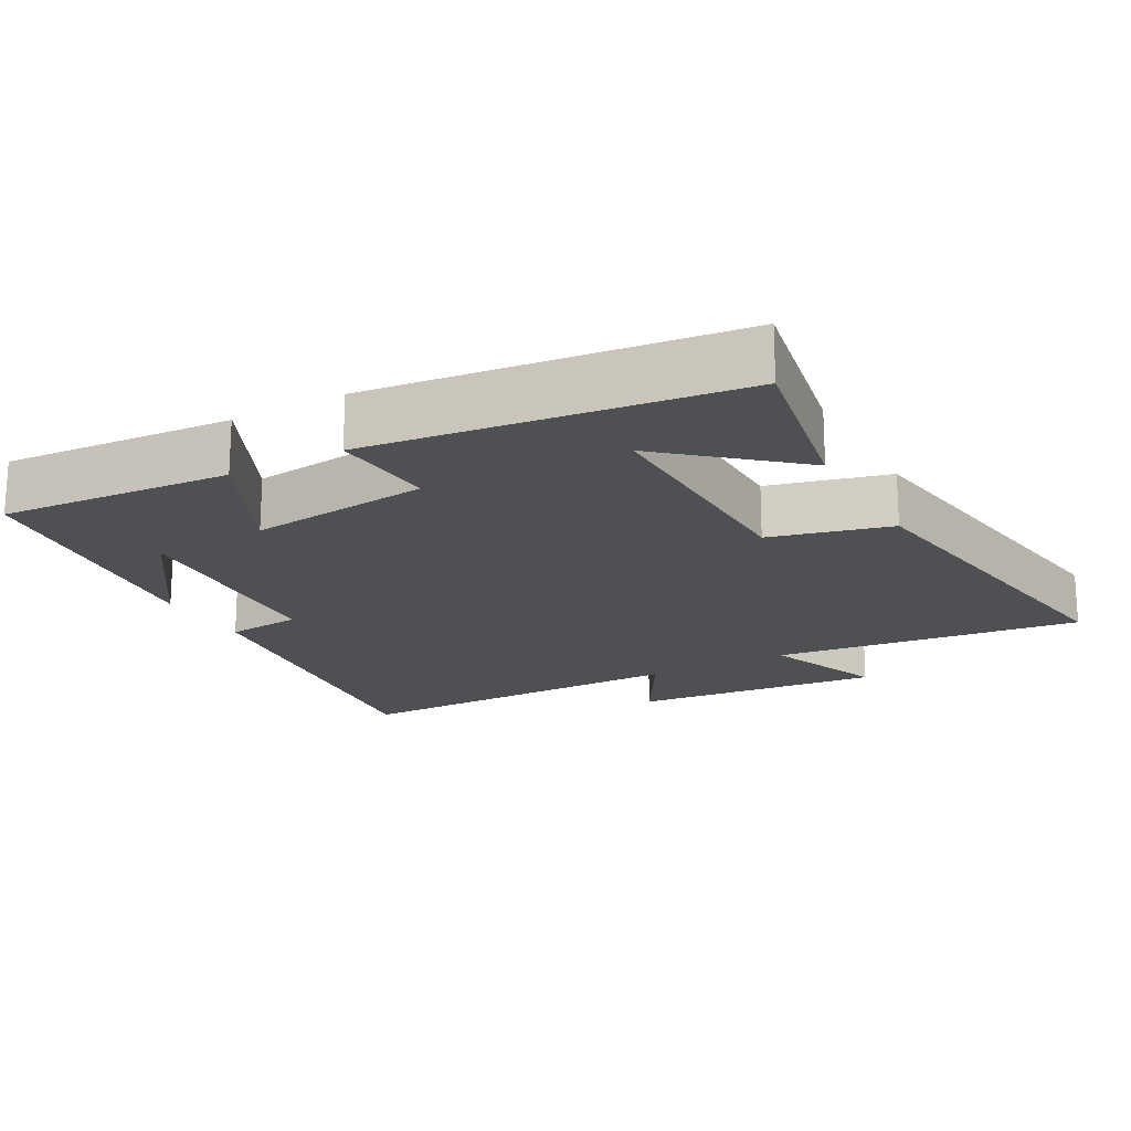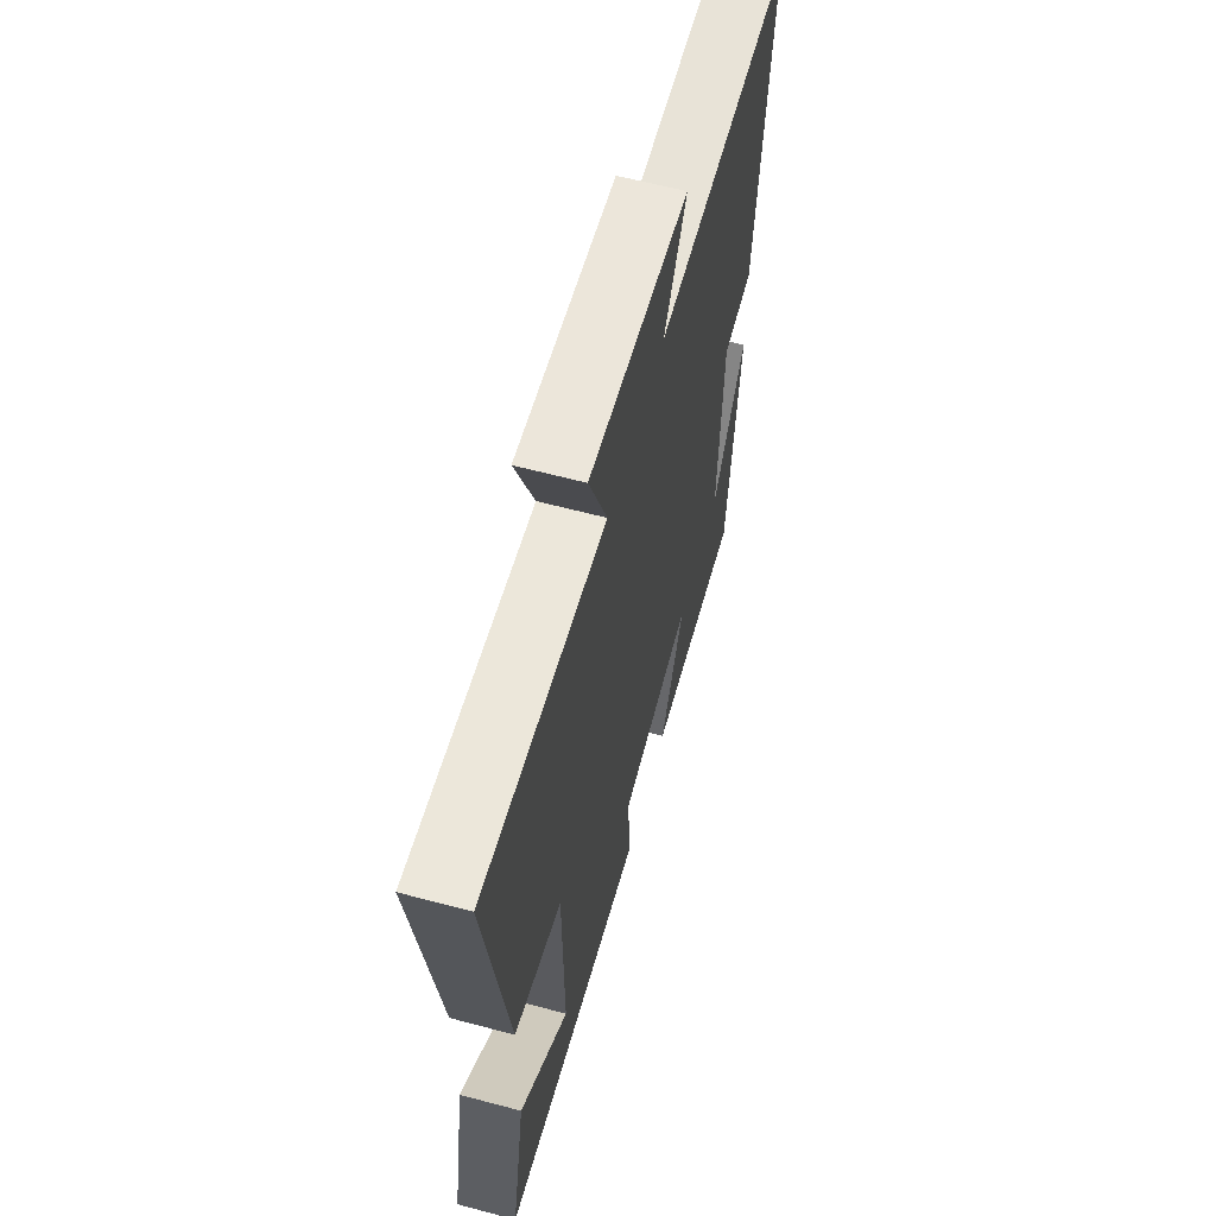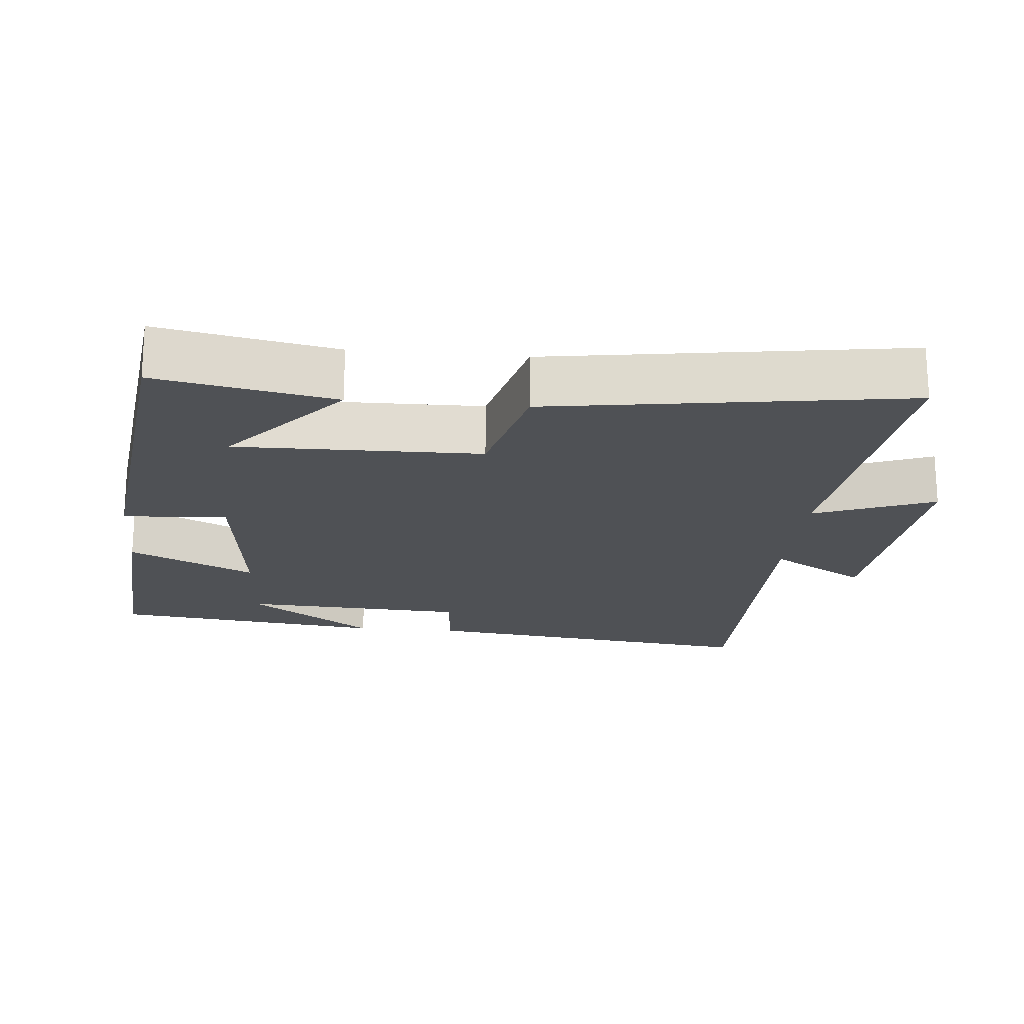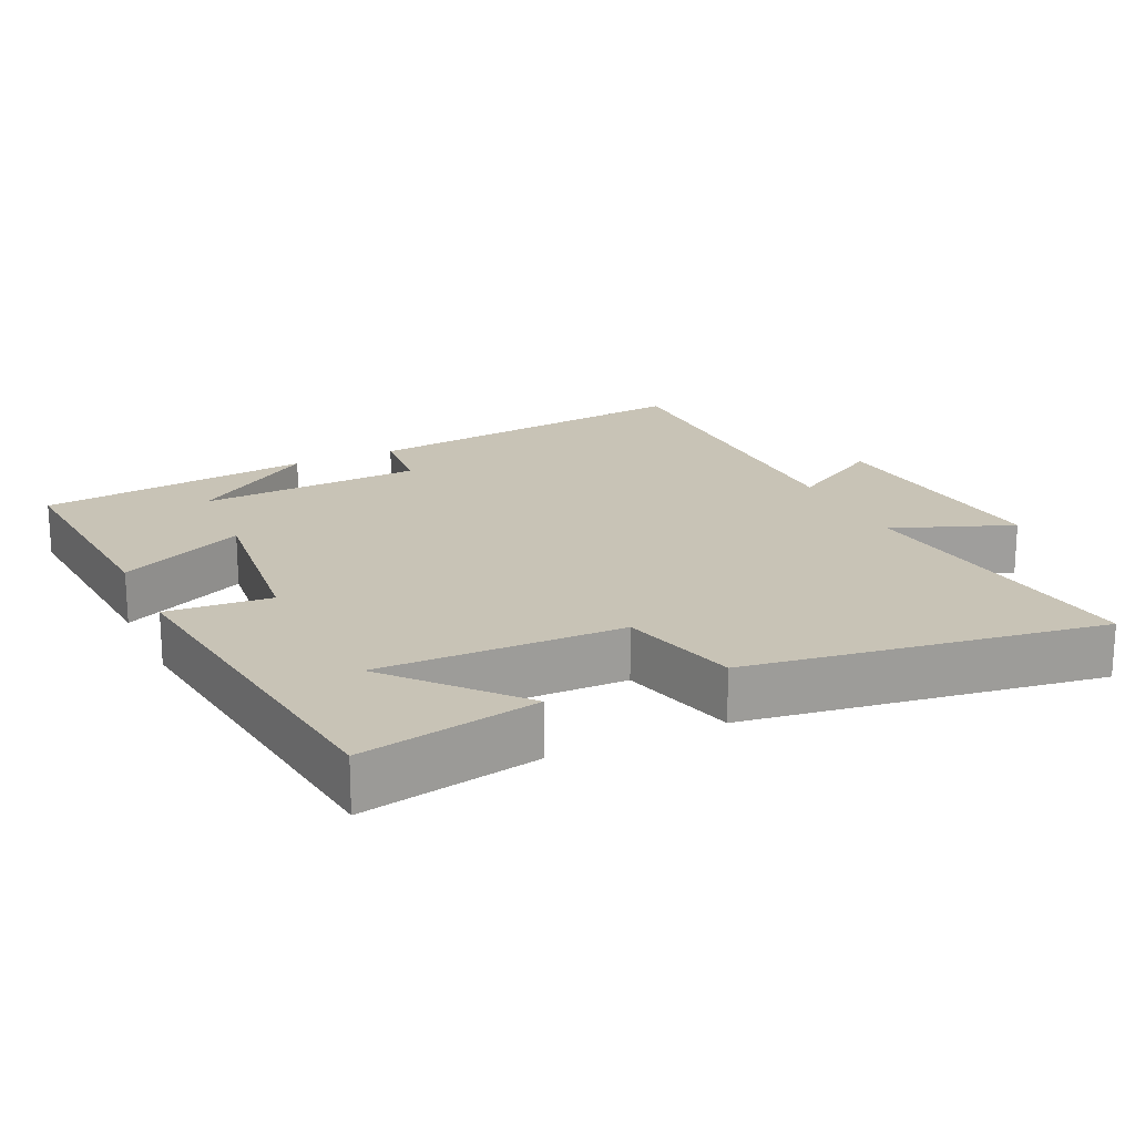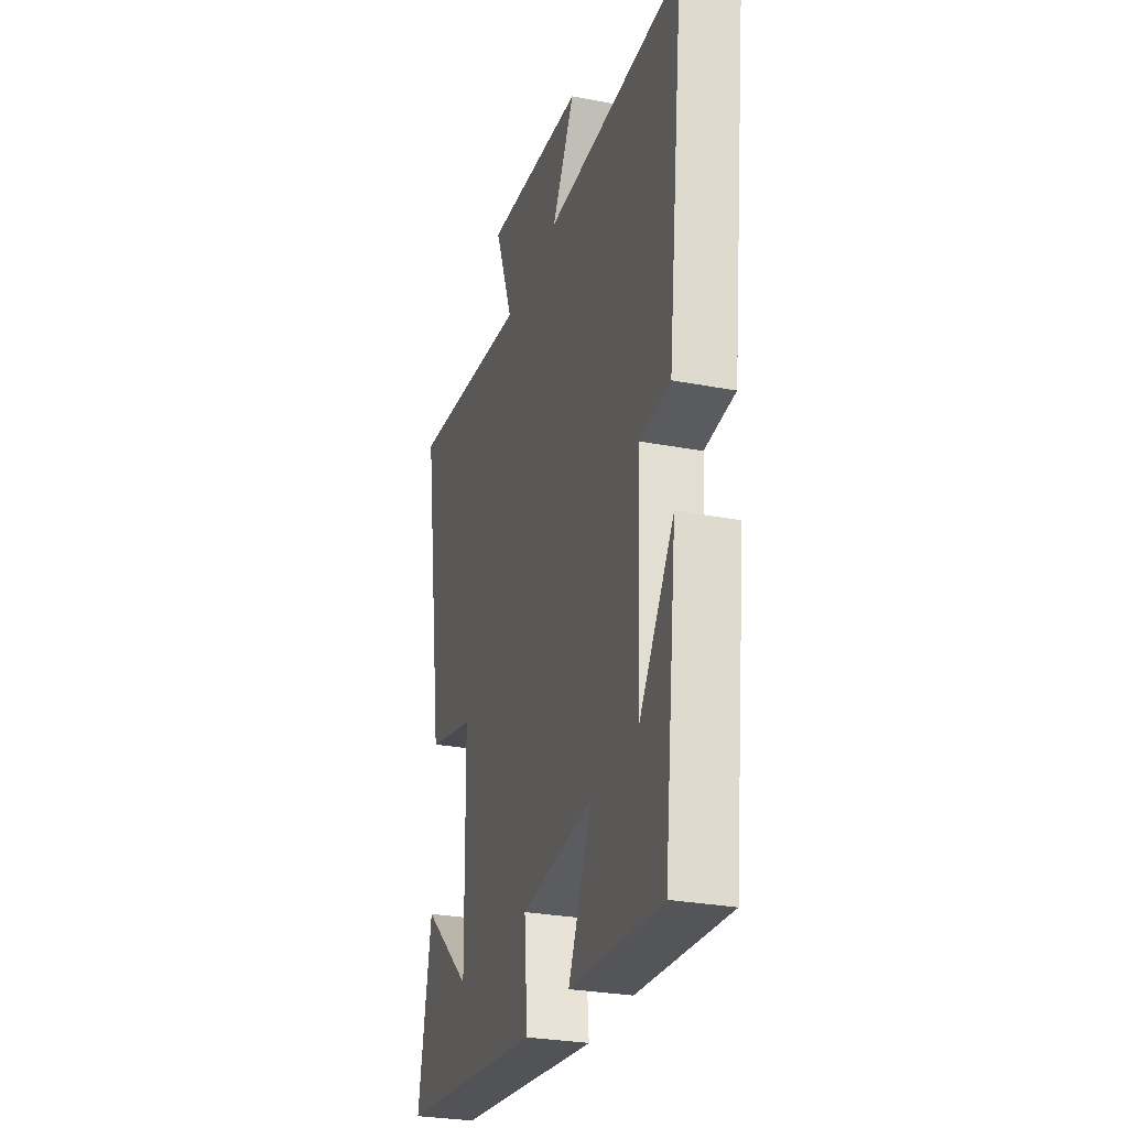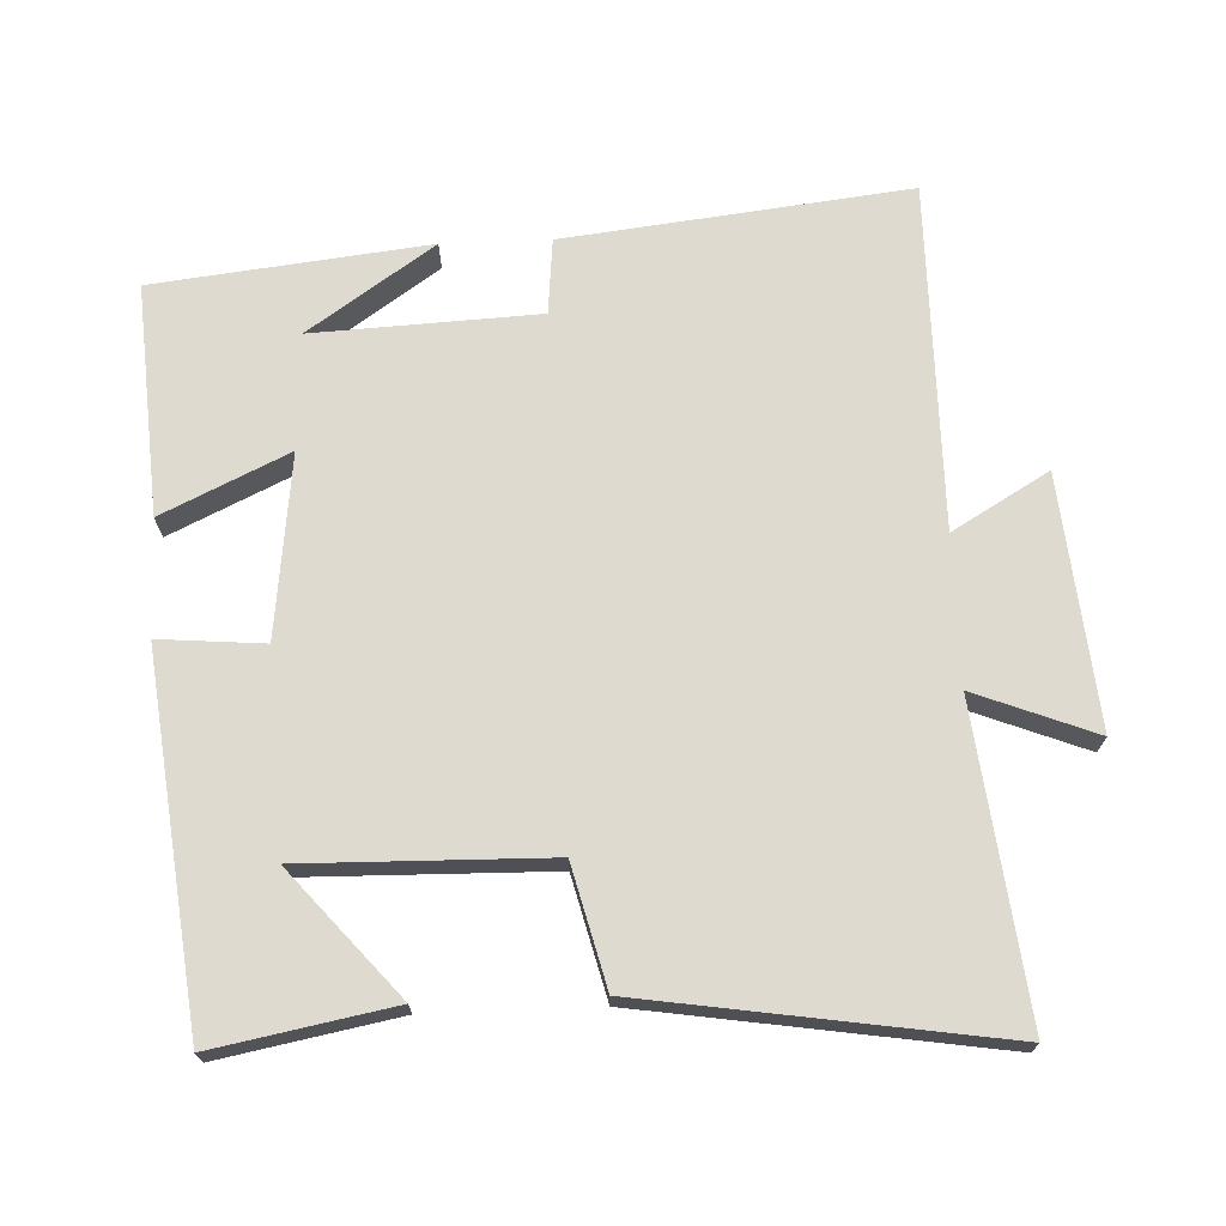
<metadata>
{"format":"obj","ext":"obj","renderer":"f3d","projection":"perspective","resolution":1024,"background":"white","views":[{"elev":-18.8,"azim":-151.2,"up":"+Y"},{"elev":61.5,"azim":-74.8,"up":"+Z"},{"elev":-20.0,"azim":-95.4,"up":"+Y"},{"elev":19.4,"azim":-115.3,"up":"+Y"},{"elev":-28.2,"azim":73.9,"up":"+Z"},{"elev":70.6,"azim":-92.3,"up":"+Y"}]}
</metadata>
<code>
v 0.455 0.07 -0.523
v 0.129 0.07 -0.5
v 0.213 0.07 -0.322
v -0.045 0.07 -0.352
v -0.033 0.07 -0.5
v -0.548 0.07 -0.439
v -0.5 0.07 -0.188
v -0.325 0.07 -0.339
v -0.331 0.07 0.007
v -0.5 0.07 0.05
v -0.576 0.07 0.552
v -0.14 0.07 0.5
v -0.206 0.07 0.67
v 0.148 0.07 0.636
v 0.068 0.07 0.5
v 0.557 0.07 0.501
v 0.5 0.07 0.015
v 0.393 0.07 0.005
v 0.377 0.07 -0.313
v 0.5 0.07 -0.135
v 0.455 0 -0.523
v 0.129 0 -0.5
v 0.213 0 -0.322
v -0.045 0 -0.352
v -0.033 0 -0.5
v -0.548 0 -0.439
v -0.5 0 -0.188
v -0.325 0 -0.339
v -0.331 0 0.007
v -0.5 0 0.05
v -0.576 0 0.552
v -0.14 0 0.5
v -0.206 0 0.67
v 0.148 0 0.636
v 0.068 0 0.5
v 0.557 0 0.501
v 0.5 0 0.015
v 0.393 0 0.005
v 0.377 0 -0.313
v 0.5 0 -0.135
f 19 20 1
f 15 16 17 18
f 15 18 19
f 12 13 14 15
f 12 15 19 1
f 9 10 11 12
f 8 9 12
f 6 7 8
f 4 5 6 8
f 3 4 8 12
f 1 2 3
f 1 3 12
f 21 40 39
f 38 37 36 35
f 39 38 35
f 35 34 33 32
f 21 39 35 32
f 32 31 30 29
f 32 29 28
f 28 27 26
f 28 26 25 24
f 32 28 24 23
f 23 22 21
f 32 23 21
f 1 21 22 2
f 2 22 23 3
f 3 23 24 4
f 4 24 25 5
f 5 25 26 6
f 6 26 27 7
f 7 27 28 8
f 8 28 29 9
f 9 29 30 10
f 10 30 31 11
f 11 31 32 12
f 12 32 33 13
f 13 33 34 14
f 14 34 35 15
f 15 35 36 16
f 16 36 37 17
f 17 37 38 18
f 18 38 39 19
f 19 39 40 20
f 20 40 21 1

</code>
